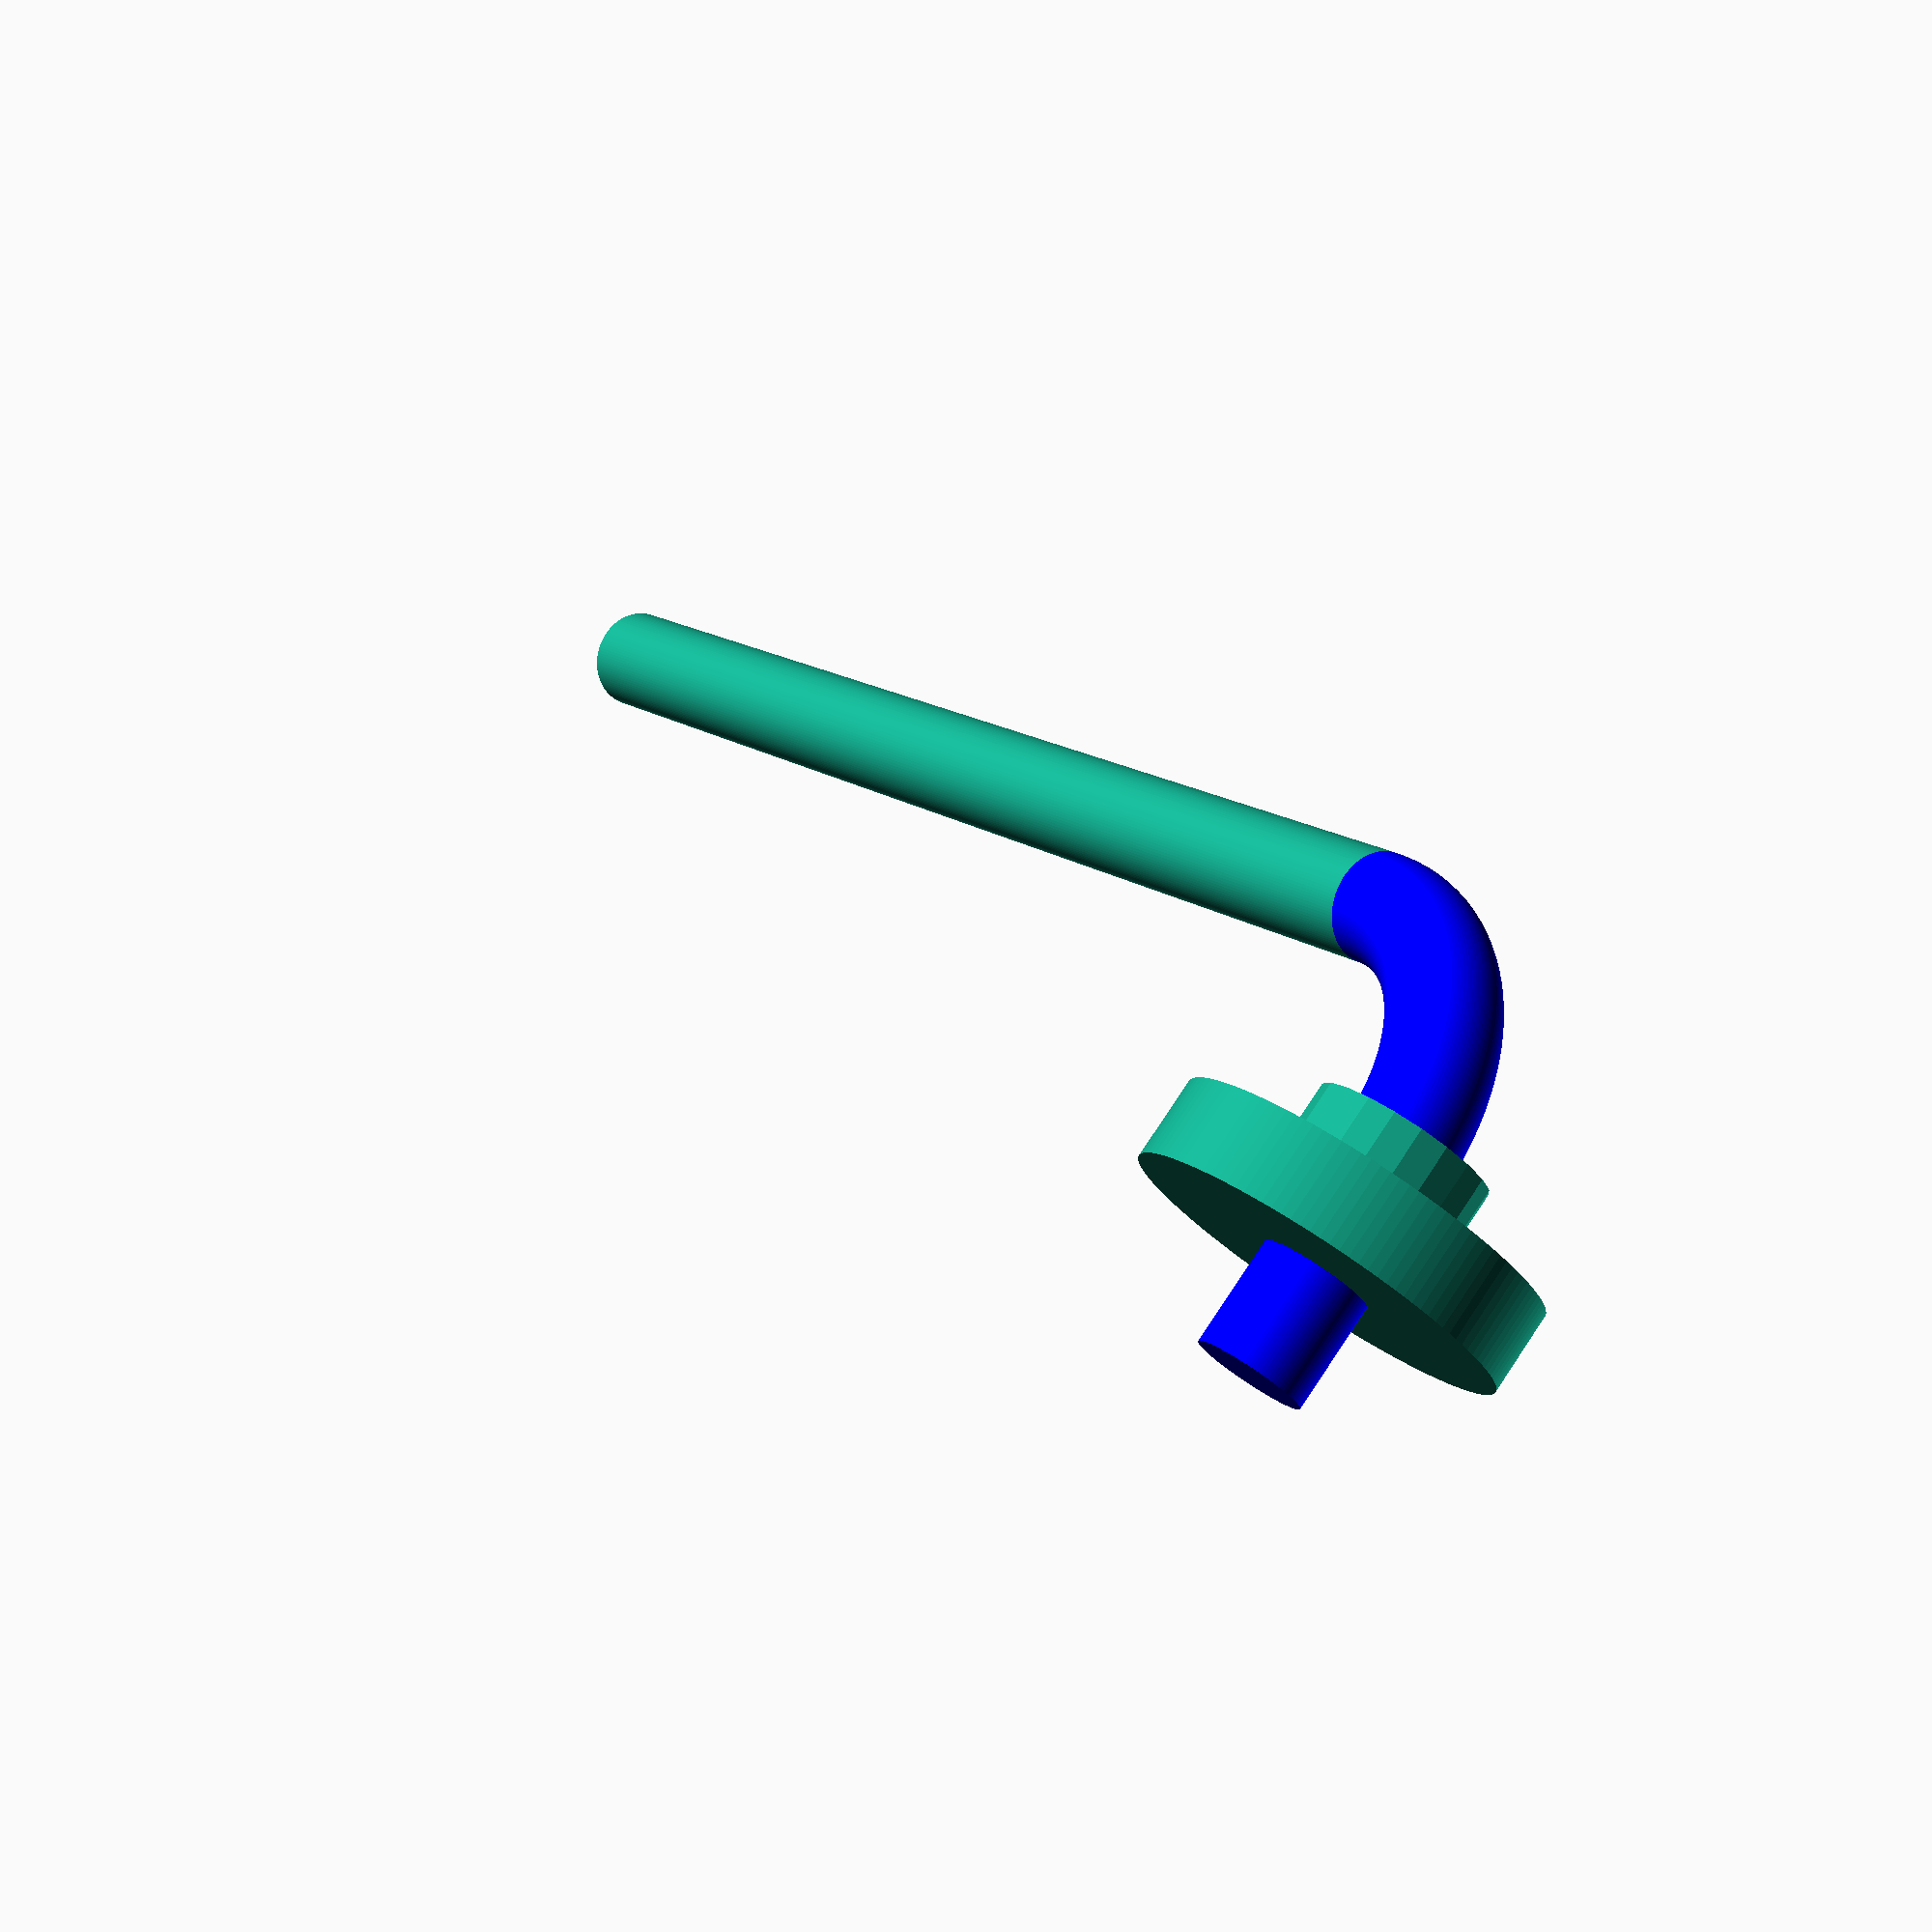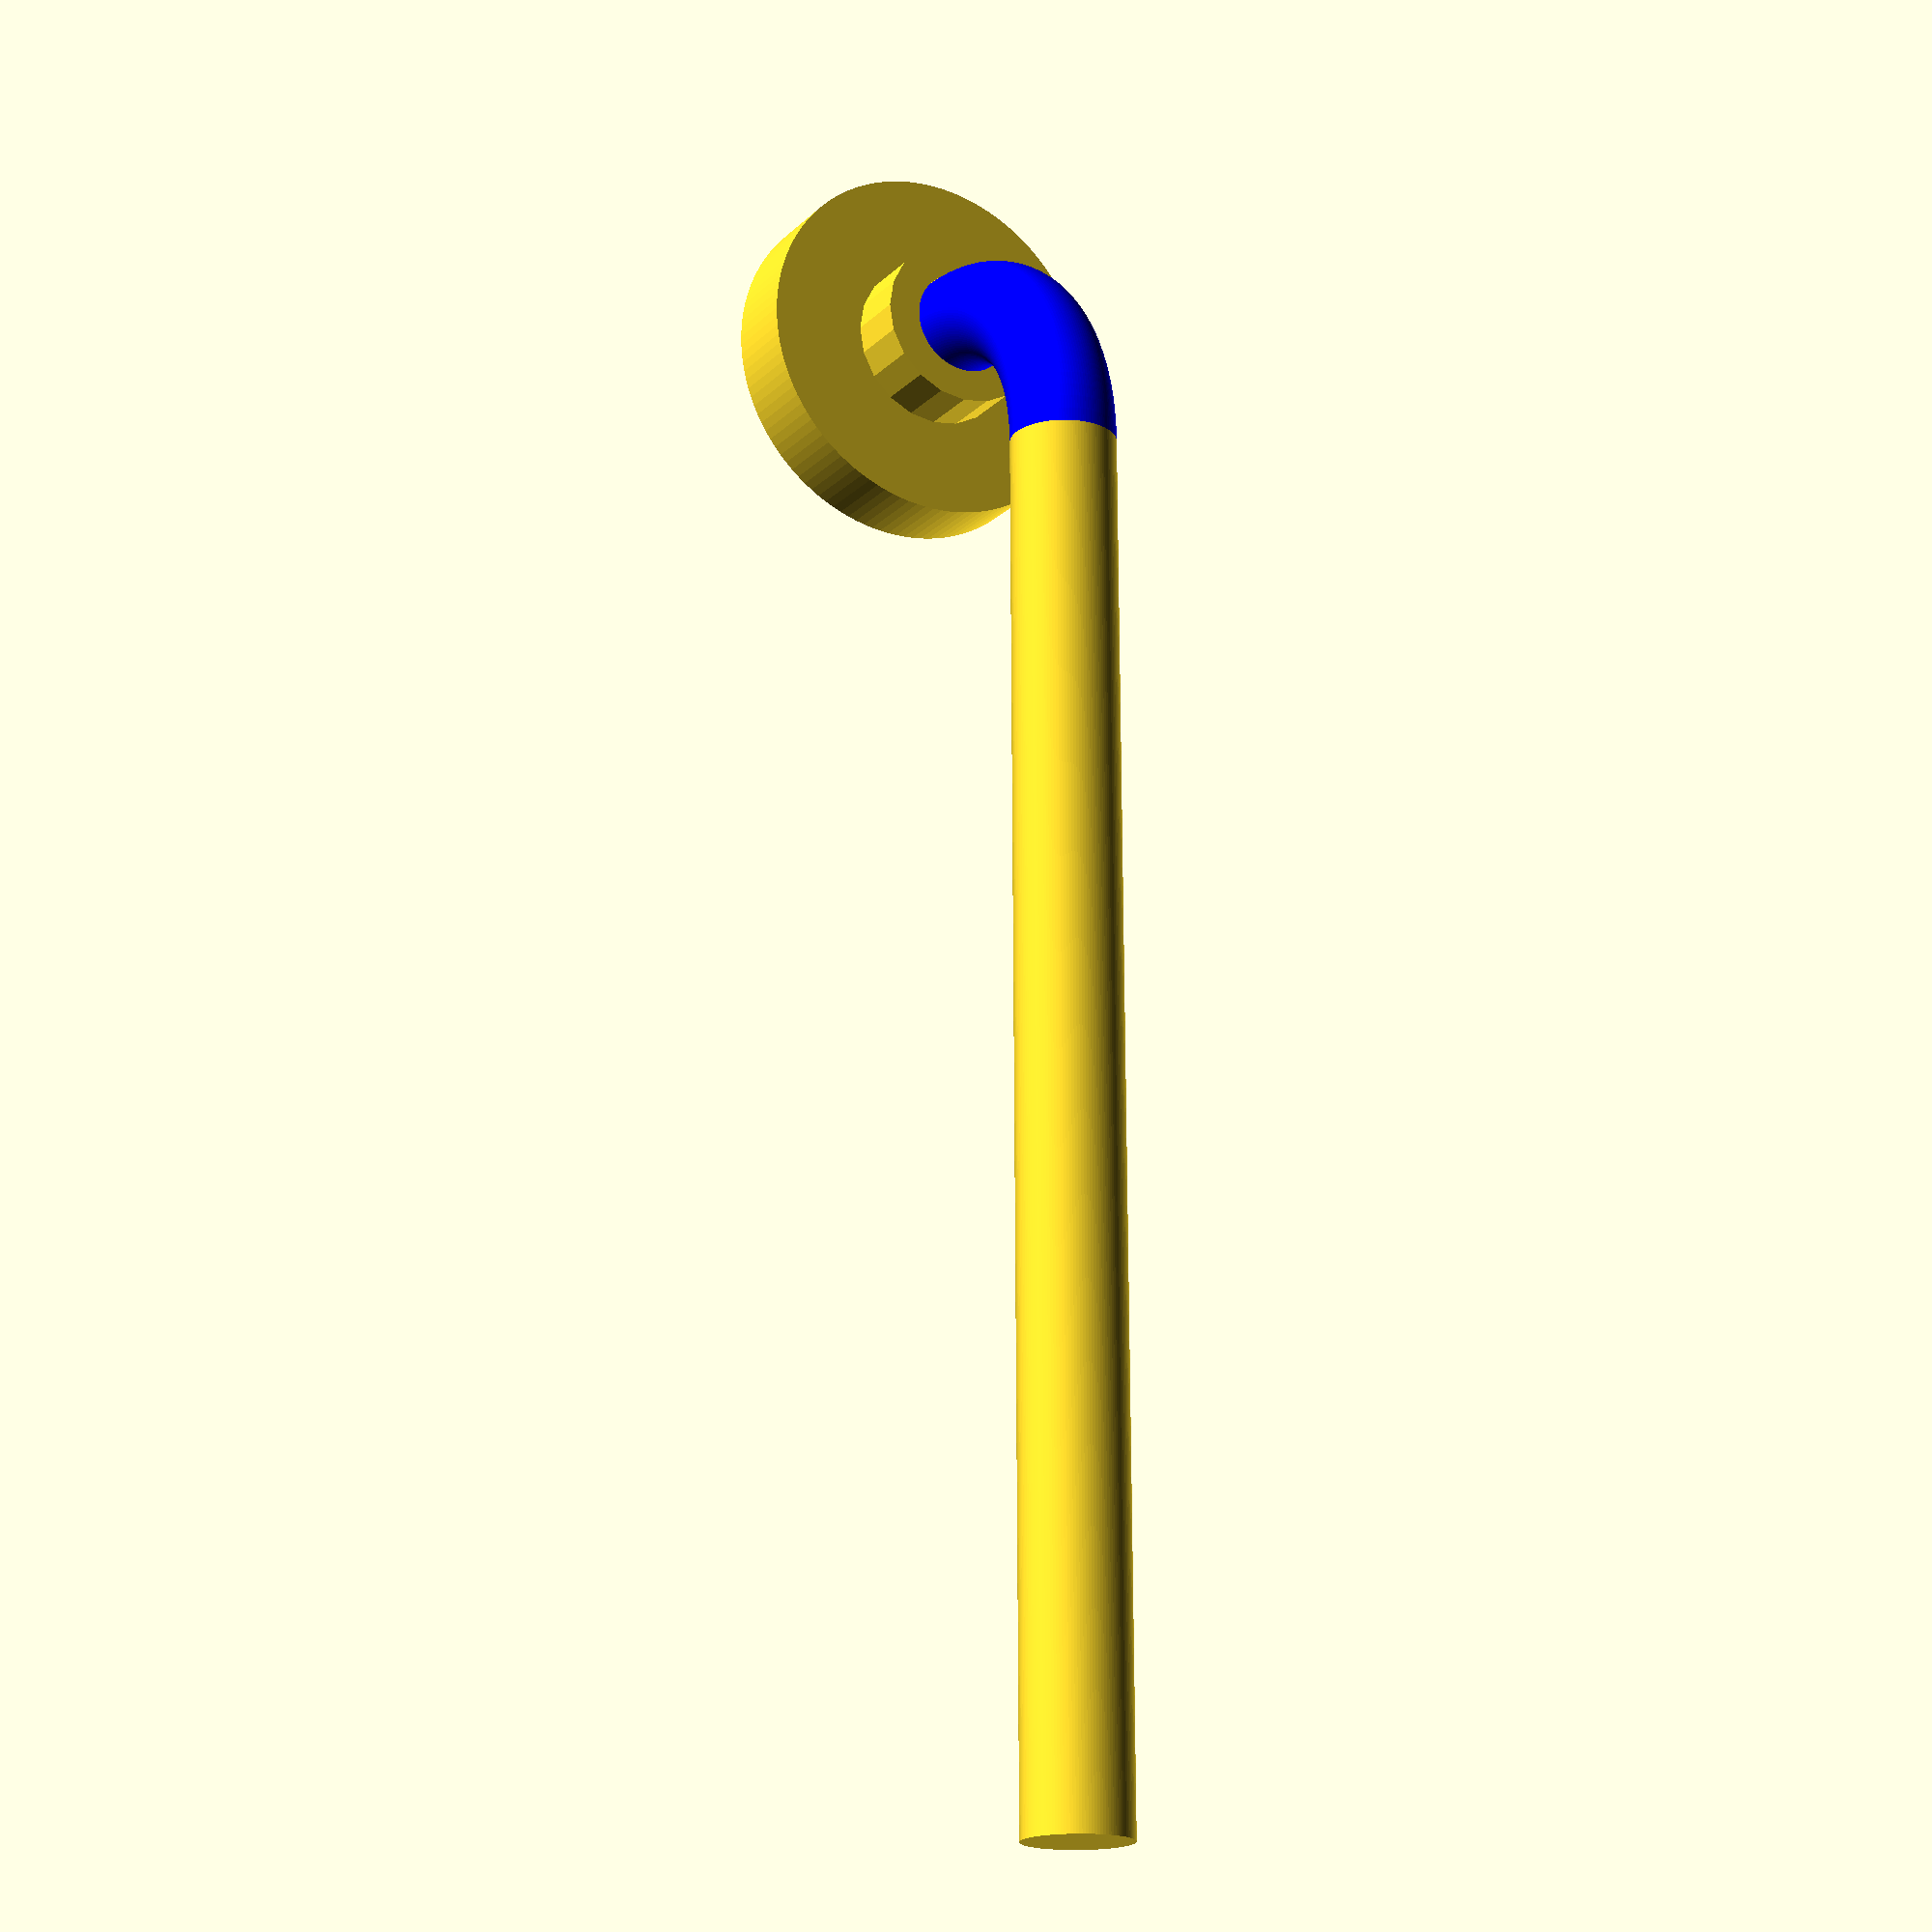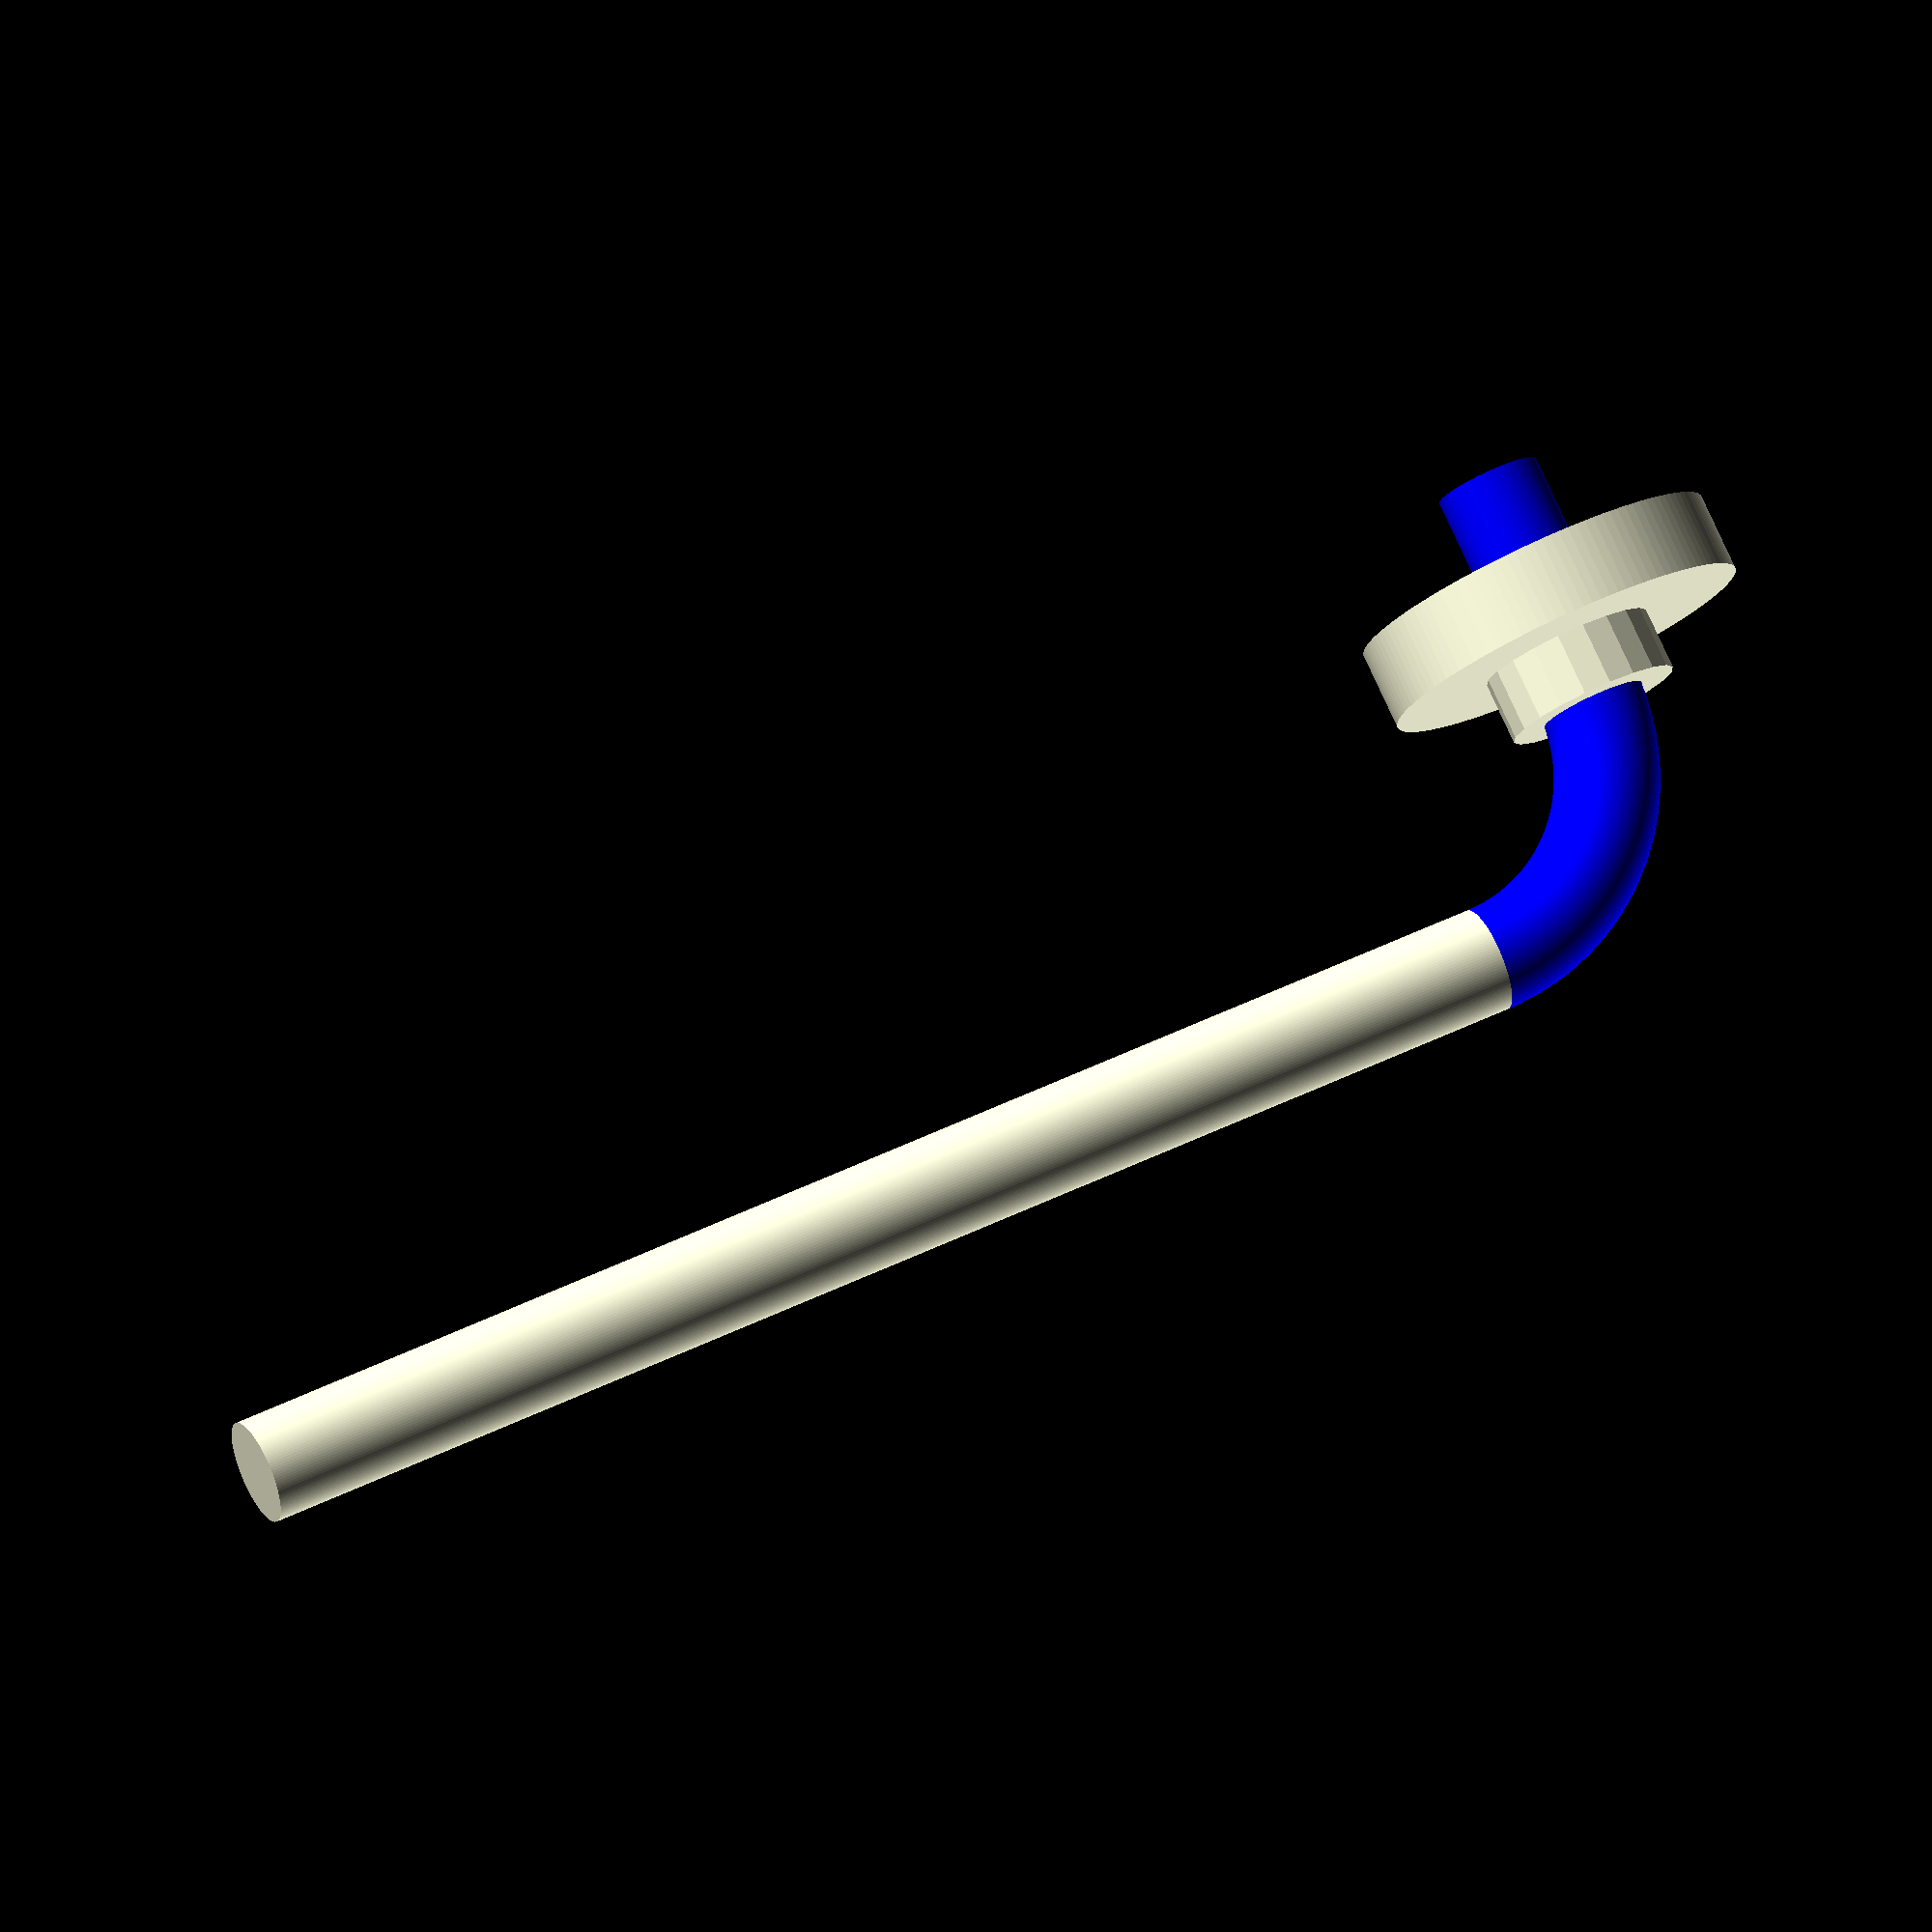
<openscad>
//   grand princess shower grab bar
//  thus is for testing tray.scad

postd = 20;
total_height = 300-postd*2;
echo("total bar height",total_height);
from_wall= 64;
big_plate = 70;
big_plate_thickness = 15;
nut= 33;
nut_thickness = 27;
echo("calculated bar to nut", 
    from_wall-nut_thickness);
outside_bar_to_nut = 48;
center_bar_to_nut = outside_bar_to_nut - (postd/2);
echo("measured center_bar_to_nut", center_bar_to_nut);

fudge=0; //-27;
make_top_curve = false;
translate([0,15,0]) make_handle();

module make_handle()
{
    translate([0,0,postd])
    {
        bar();
        translate ([-from_wall,0,-postd+fudge]) 
            rotate([0,90,0])
                    mount();
    }
}
//translate([0,postd,0])bar();
module bar()
{
    translate([0,0,postd])
    {
        cylinder(d=postd, h=total_height, $fn = 120);
        color("blue") 
            curve();
        if (make_top_curve == true)
        {
            color("blue") 
                translate([0,0,total_height]) 
                    rotate([180,0,0]) 
                        curve();
        }
    }
}
//mount();
module mount()
{
    difference()
    {
        union()
        {
            cylinder(d= big_plate, h=big_plate_thickness, $fn = 120);
            cylinder(d= nut, h=nut_thickness, $fn = 20);
        }
        cylinder(d=postd, h=total_height, $fn = 120);
    }
        
}

module curve()
{
    {
        //cylinder(d=postd, h=total_height*2); // hole 
        adjust =  0;
        translate([-postd*2.0,0,0])
            rotate([-90,90,0])
                rotate_extrude(convexity = 10,angle=-90, $fn = 120)
                    translate([4*postd/2, 0, 0])
                        circle(r = postd/2,, $fn=120);
       translate([-postd*2,0,-postd*2])
            rotate([-90,90,90])
                cylinder(d=postd, h=from_wall-postd, $fn=120); 
    }   
}

</openscad>
<views>
elev=165.0 azim=48.2 roll=33.2 proj=p view=wireframe
elev=108.1 azim=120.0 roll=180.2 proj=p view=solid
elev=306.9 azim=23.9 roll=62.5 proj=o view=wireframe
</views>
